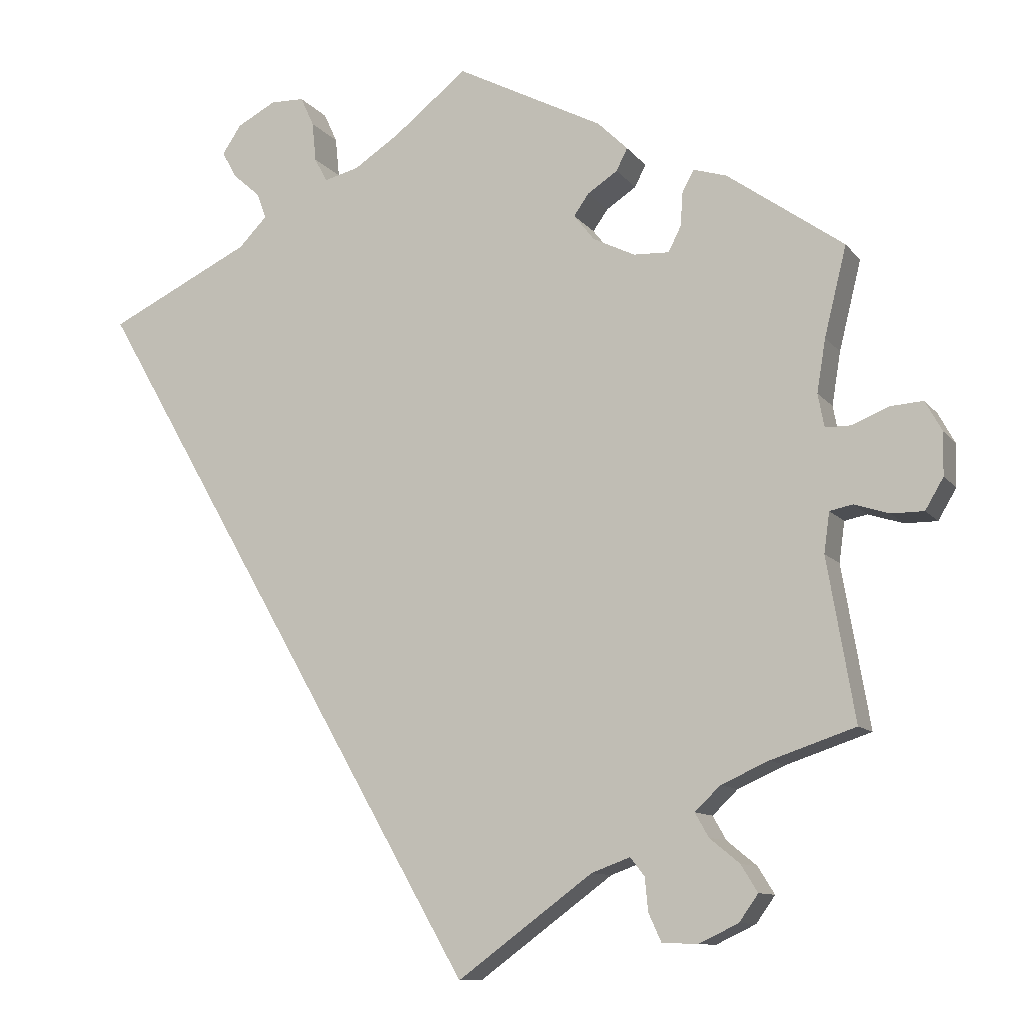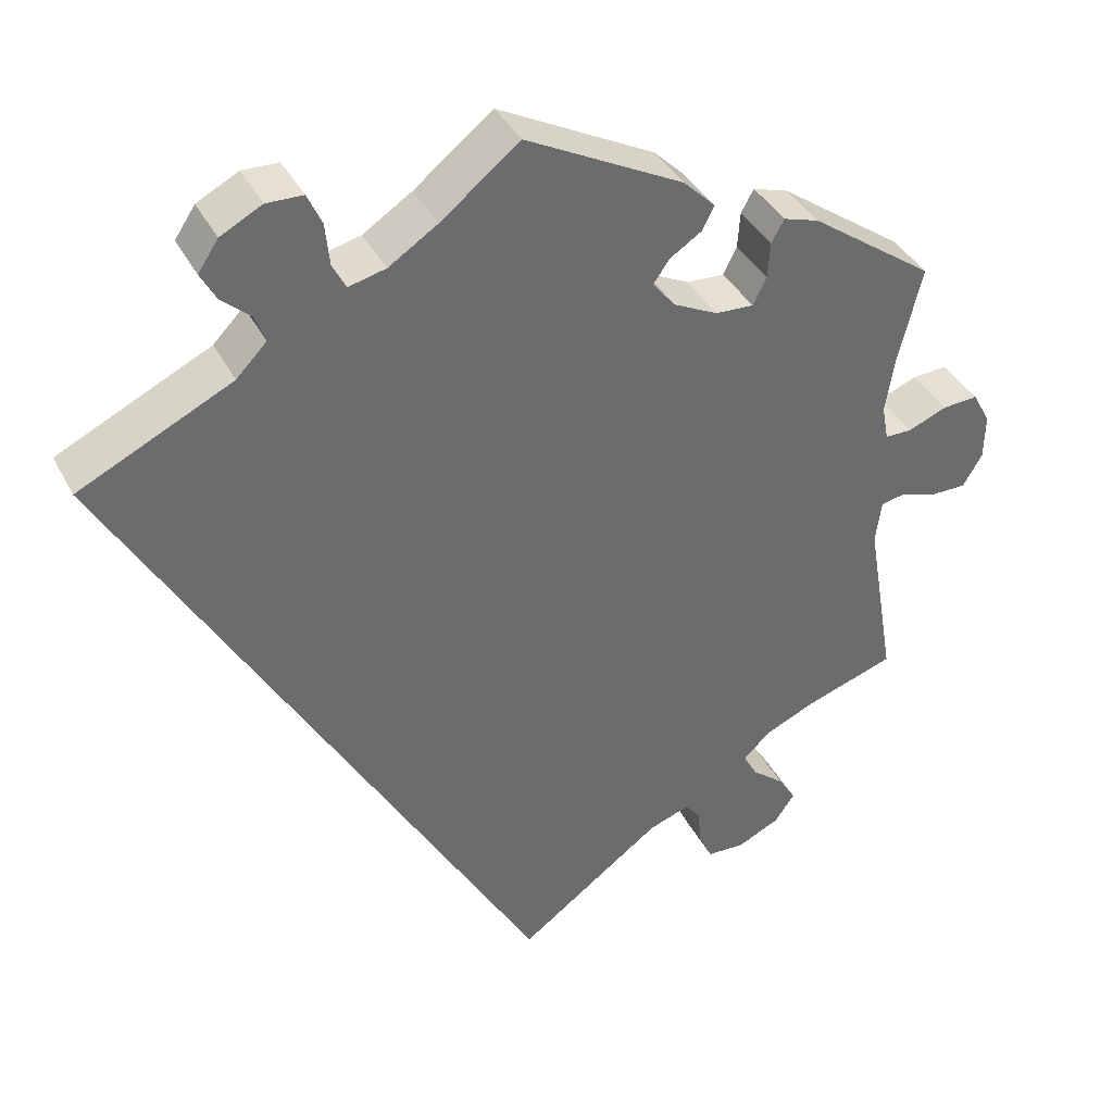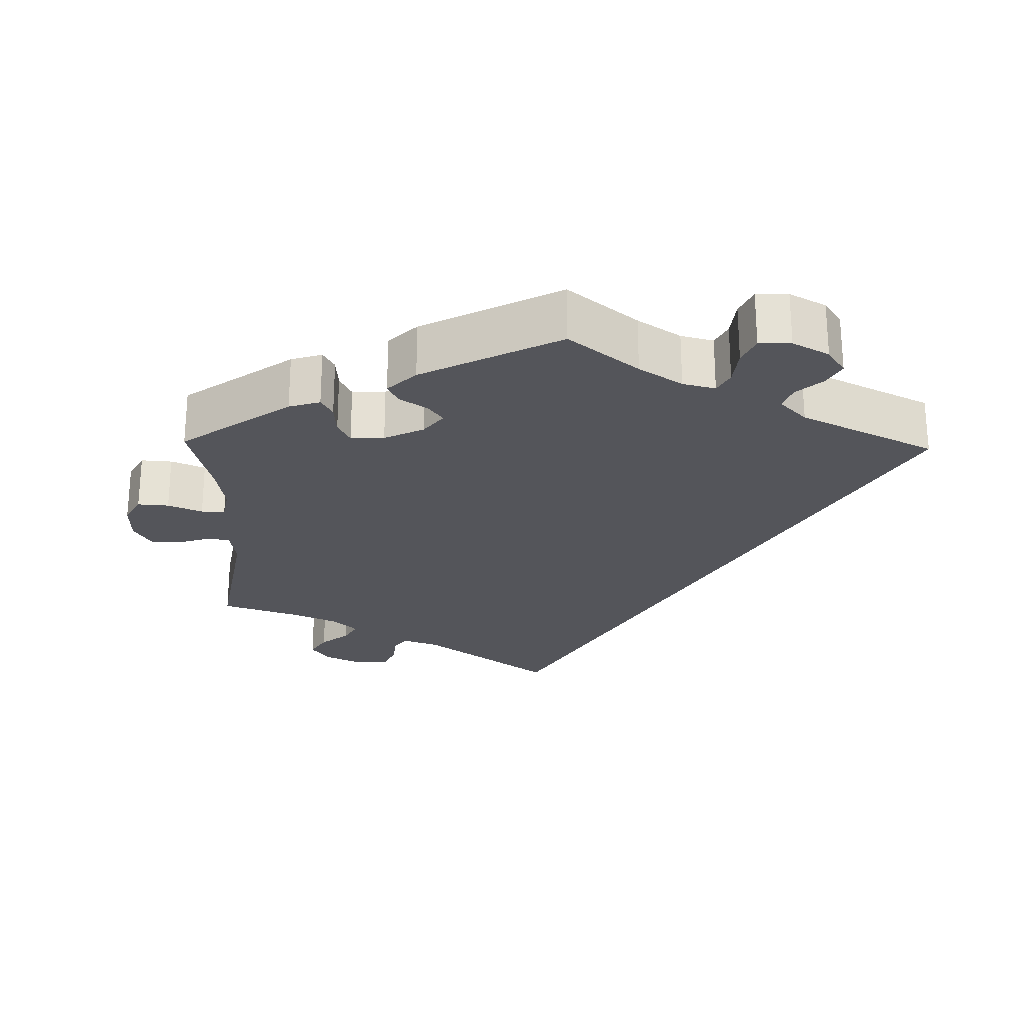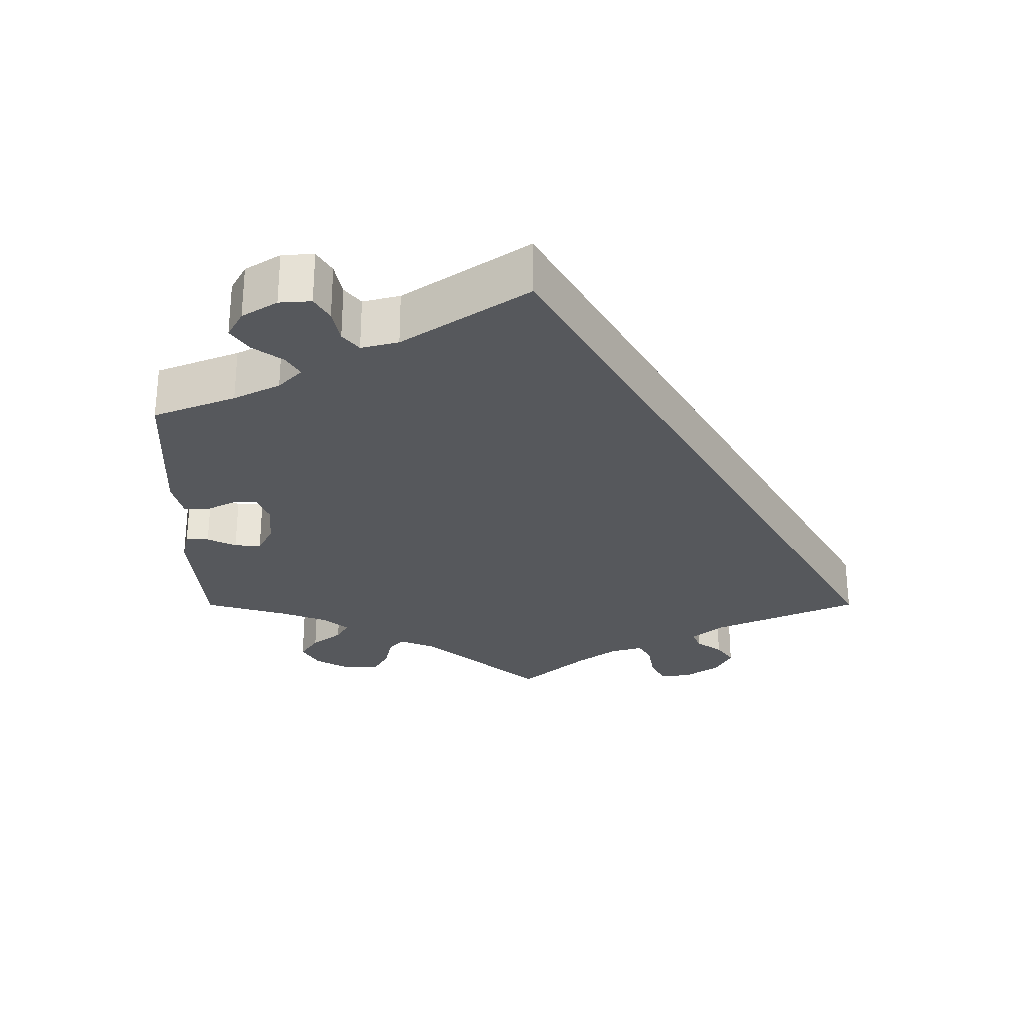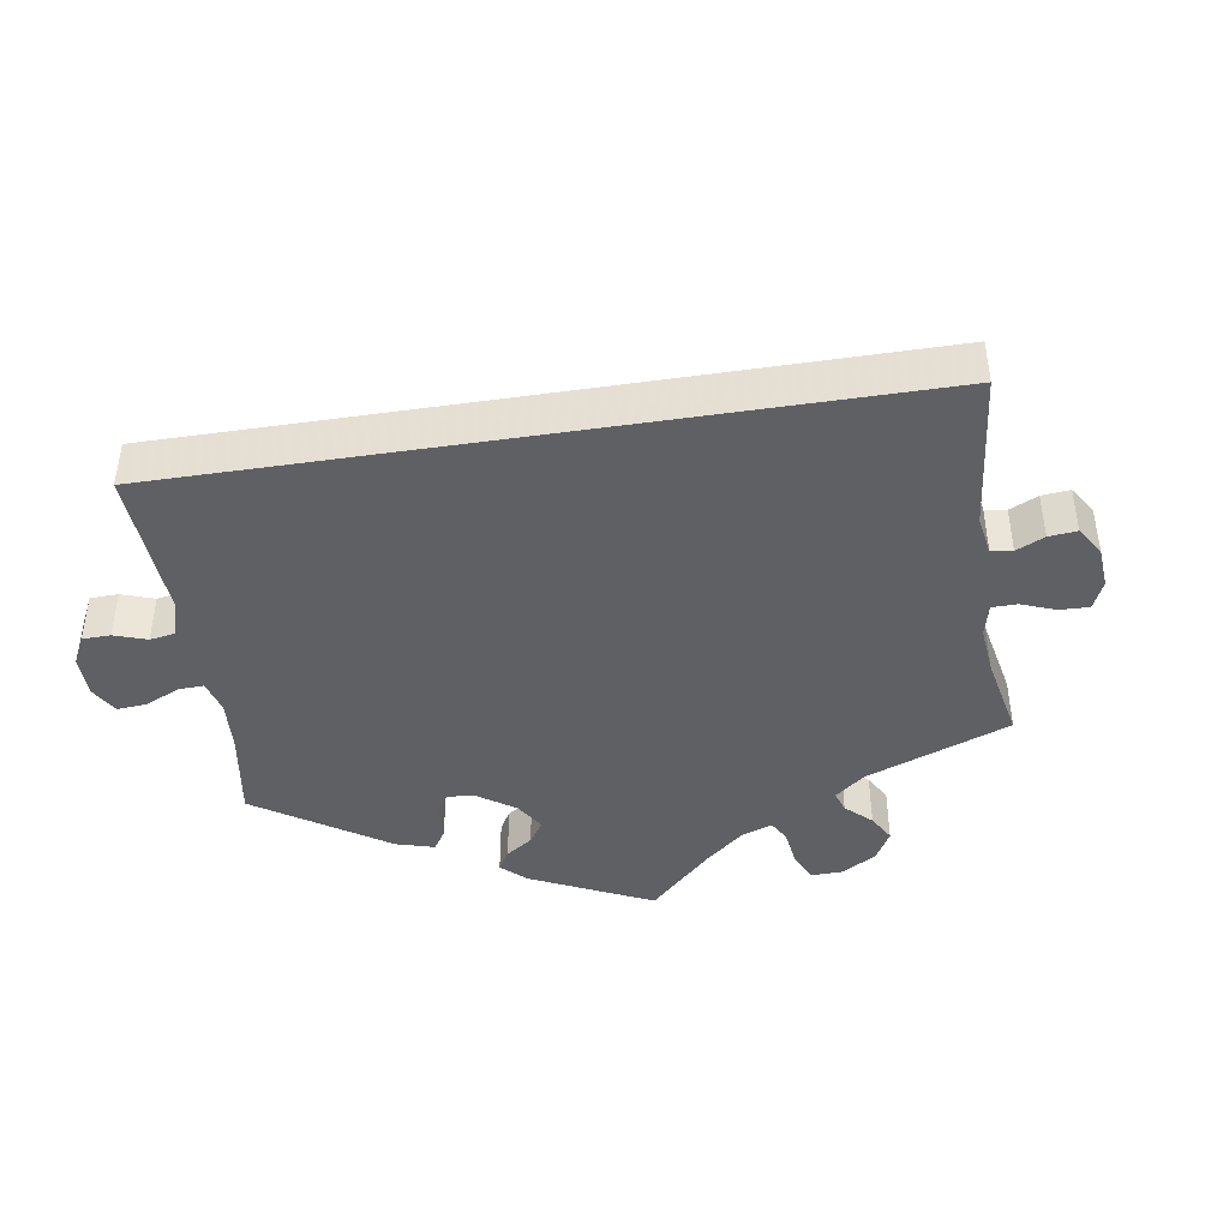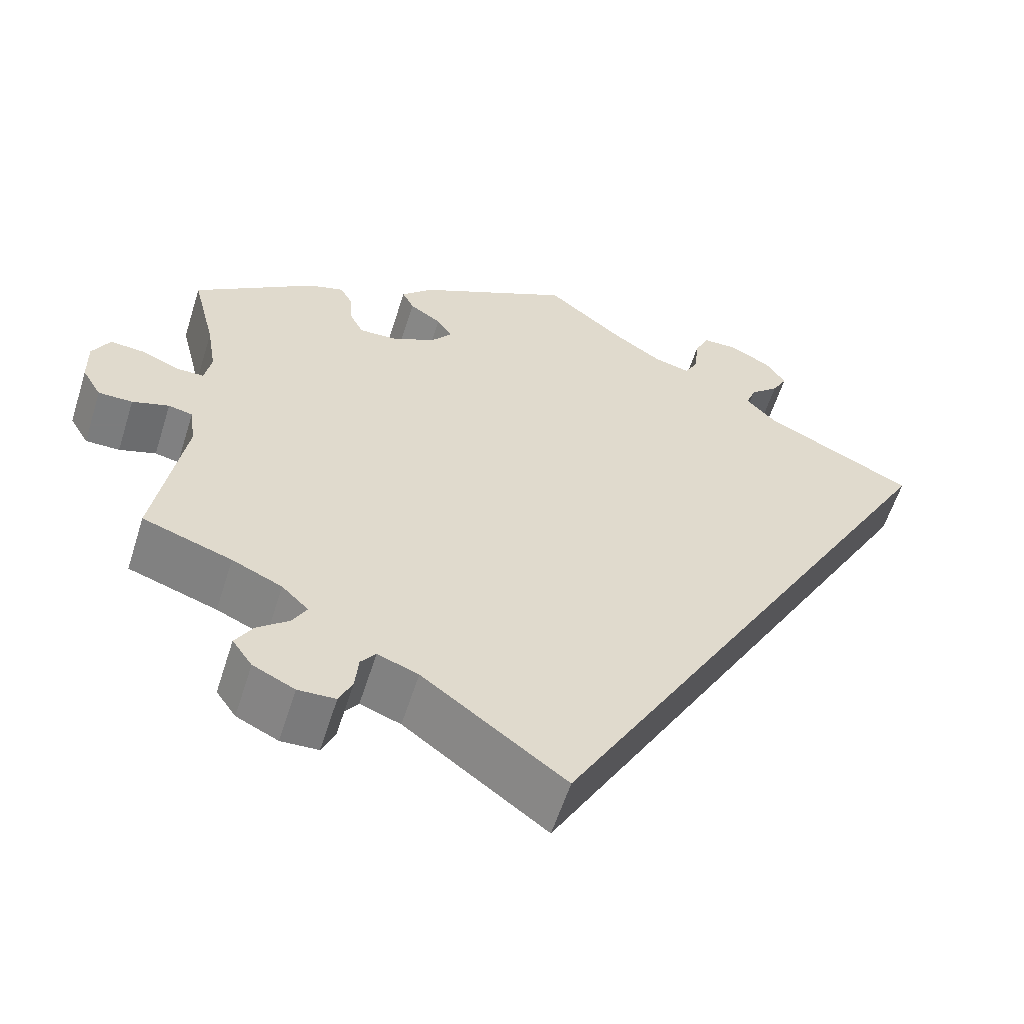
<metadata>
{"format":"obj","ext":"obj","renderer":"f3d","projection":"perspective","resolution":1024,"background":"white","views":[{"elev":-10.5,"azim":-157.9,"up":"+Z"},{"elev":38.3,"azim":155.0,"up":"+Z"},{"elev":-24.9,"azim":-1.3,"up":"+Y"},{"elev":-28.3,"azim":60.1,"up":"+Y"},{"elev":-44.0,"azim":128.9,"up":"+Y"},{"elev":-58.7,"azim":-17.5,"up":"+Z"}]}
</metadata>
<code>
v -0.171 0.07 -0.452
v -0.22 0.07 -0.434
v -0.238 0.07 -0.457
v -0.242 0.07 -0.499
v -0.258 0.07 -0.534
v -0.303 0.07 -0.536
v -0.353 0.07 -0.512
v -0.377 0.07 -0.478
v -0.356 0.07 -0.444
v -0.318 0.07 -0.413
v -0.301 0.07 -0.383
v -0.333 0.07 -0.352
v -0.393 0.07 -0.325
v -0.5 0.07 -0.289
v -0.465 0.07 -0.085
v -0.472 0.07 -0.034
v -0.501 0.07 -0.028
v -0.545 0.07 -0.042
v -0.586 0.07 -0.042
v -0.609 0.07 -0.003
v -0.61 0.07 0.051
v -0.589 0.07 0.089
v -0.547 0.07 0.086
v -0.501 0.07 0.067
v -0.469 0.07 0.067
v -0.461 0.07 0.109
v -0.472 0.07 0.176
v -0.5 0.07 0.289
v -0.353 0.07 0.393
v -0.311 0.07 0.406
v -0.296 0.07 0.379
v -0.293 0.07 0.336
v -0.277 0.07 0.304
v -0.232 0.07 0.306
v -0.179 0.07 0.332
v -0.153 0.07 0.365
v -0.172 0.07 0.392
v -0.21 0.07 0.417
v -0.224 0.07 0.445
v -0.186 0.07 0.482
v 0 0.07 0.578
v 0.093 0.07 0.504
v 0.151 0.07 0.466
v 0.195 0.07 0.455
v 0.211 0.07 0.485
v 0.216 0.07 0.535
v 0.233 0.07 0.572
v 0.276 0.07 0.573
v 0.325 0.07 0.547
v 0.349 0.07 0.511
v 0.331 0.07 0.478
v 0.296 0.07 0.447
v 0.284 0.07 0.415
v 0.32 0.07 0.378
v 0.501 0.07 0.29
v 0 0.07 -0.578
v -0.171 0 -0.452
v -0.22 0 -0.434
v -0.238 0 -0.457
v -0.242 0 -0.499
v -0.258 0 -0.534
v -0.303 0 -0.536
v -0.353 0 -0.512
v -0.377 0 -0.478
v -0.356 0 -0.444
v -0.318 0 -0.413
v -0.301 0 -0.383
v -0.333 0 -0.352
v -0.393 0 -0.325
v -0.5 0 -0.289
v -0.465 0 -0.085
v -0.472 0 -0.034
v -0.501 0 -0.028
v -0.545 0 -0.042
v -0.586 0 -0.042
v -0.609 0 -0.003
v -0.61 0 0.051
v -0.589 0 0.089
v -0.547 0 0.086
v -0.501 0 0.067
v -0.469 0 0.067
v -0.461 0 0.109
v -0.472 0 0.176
v -0.5 0 0.289
v -0.353 0 0.393
v -0.311 0 0.406
v -0.296 0 0.379
v -0.293 0 0.336
v -0.277 0 0.304
v -0.232 0 0.306
v -0.179 0 0.332
v -0.153 0 0.365
v -0.172 0 0.392
v -0.21 0 0.417
v -0.224 0 0.445
v -0.186 0 0.482
v 0 0 0.578
v 0.093 0 0.504
v 0.151 0 0.466
v 0.195 0 0.455
v 0.211 0 0.485
v 0.216 0 0.535
v 0.233 0 0.572
v 0.276 0 0.573
v 0.325 0 0.547
v 0.349 0 0.511
v 0.331 0 0.478
v 0.296 0 0.447
v 0.284 0 0.415
v 0.32 0 0.378
v 0.501 0 0.29
v 0 0 -0.578
f 54 55 56 1
f 53 54 1 2
f 52 53 2 3
f 49 50 51 52
f 49 52 3
f 48 49 3
f 45 46 47 48
f 44 45 48 3
f 43 44 3
f 42 43 3
f 41 42 3
f 37 38 39 40
f 36 37 40 41
f 29 30 31 32
f 27 28 29 32
f 26 27 32 33
f 25 26 33 34
f 21 22 23 24
f 21 24 25
f 20 21 25
f 17 18 19 20
f 16 17 20 25
f 15 16 25 34
f 13 14 15 34
f 7 8 9 10
f 7 10 11
f 6 7 11
f 3 4 5 6
f 36 41 3 6
f 35 36 6 11
f 12 13 34 35
f 11 12 35
f 57 112 111 110
f 58 57 110 109
f 59 58 109 108
f 108 107 106 105
f 59 108 105
f 59 105 104
f 104 103 102 101
f 59 104 101 100
f 59 100 99
f 59 99 98
f 59 98 97
f 96 95 94 93
f 97 96 93 92
f 88 87 86 85
f 88 85 84 83
f 89 88 83 82
f 90 89 82 81
f 80 79 78 77
f 81 80 77
f 81 77 76
f 76 75 74 73
f 81 76 73 72
f 90 81 72 71
f 90 71 70 69
f 66 65 64 63
f 67 66 63
f 67 63 62
f 62 61 60 59
f 62 59 97 92
f 67 62 92 91
f 91 90 69 68
f 91 68 67
f 1 57 58 2
f 2 58 59 3
f 3 59 60 4
f 4 60 61 5
f 5 61 62 6
f 6 62 63 7
f 7 63 64 8
f 8 64 65 9
f 9 65 66 10
f 10 66 67 11
f 11 67 68 12
f 12 68 69 13
f 13 69 70 14
f 14 70 71 15
f 15 71 72 16
f 16 72 73 17
f 17 73 74 18
f 18 74 75 19
f 19 75 76 20
f 20 76 77 21
f 21 77 78 22
f 22 78 79 23
f 23 79 80 24
f 24 80 81 25
f 25 81 82 26
f 26 82 83 27
f 27 83 84 28
f 28 84 85 29
f 29 85 86 30
f 30 86 87 31
f 31 87 88 32
f 32 88 89 33
f 33 89 90 34
f 34 90 91 35
f 35 91 92 36
f 36 92 93 37
f 37 93 94 38
f 38 94 95 39
f 39 95 96 40
f 40 96 97 41
f 41 97 98 42
f 42 98 99 43
f 43 99 100 44
f 44 100 101 45
f 45 101 102 46
f 46 102 103 47
f 47 103 104 48
f 48 104 105 49
f 49 105 106 50
f 50 106 107 51
f 51 107 108 52
f 52 108 109 53
f 53 109 110 54
f 54 110 111 55
f 55 111 112 56
f 56 112 57 1

</code>
